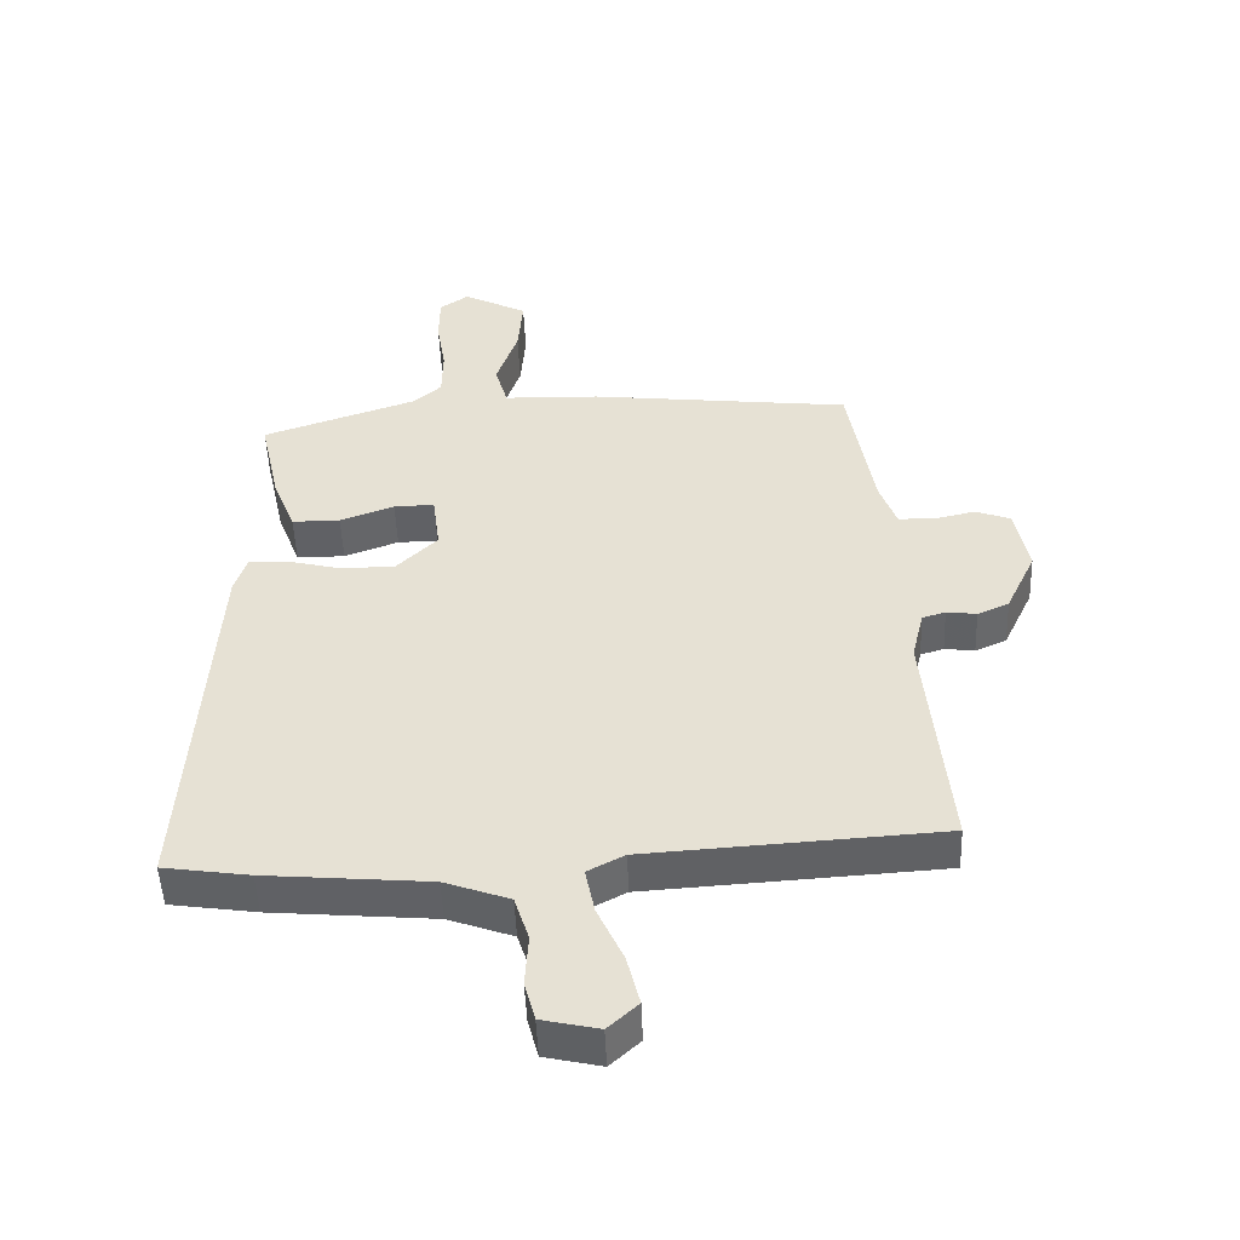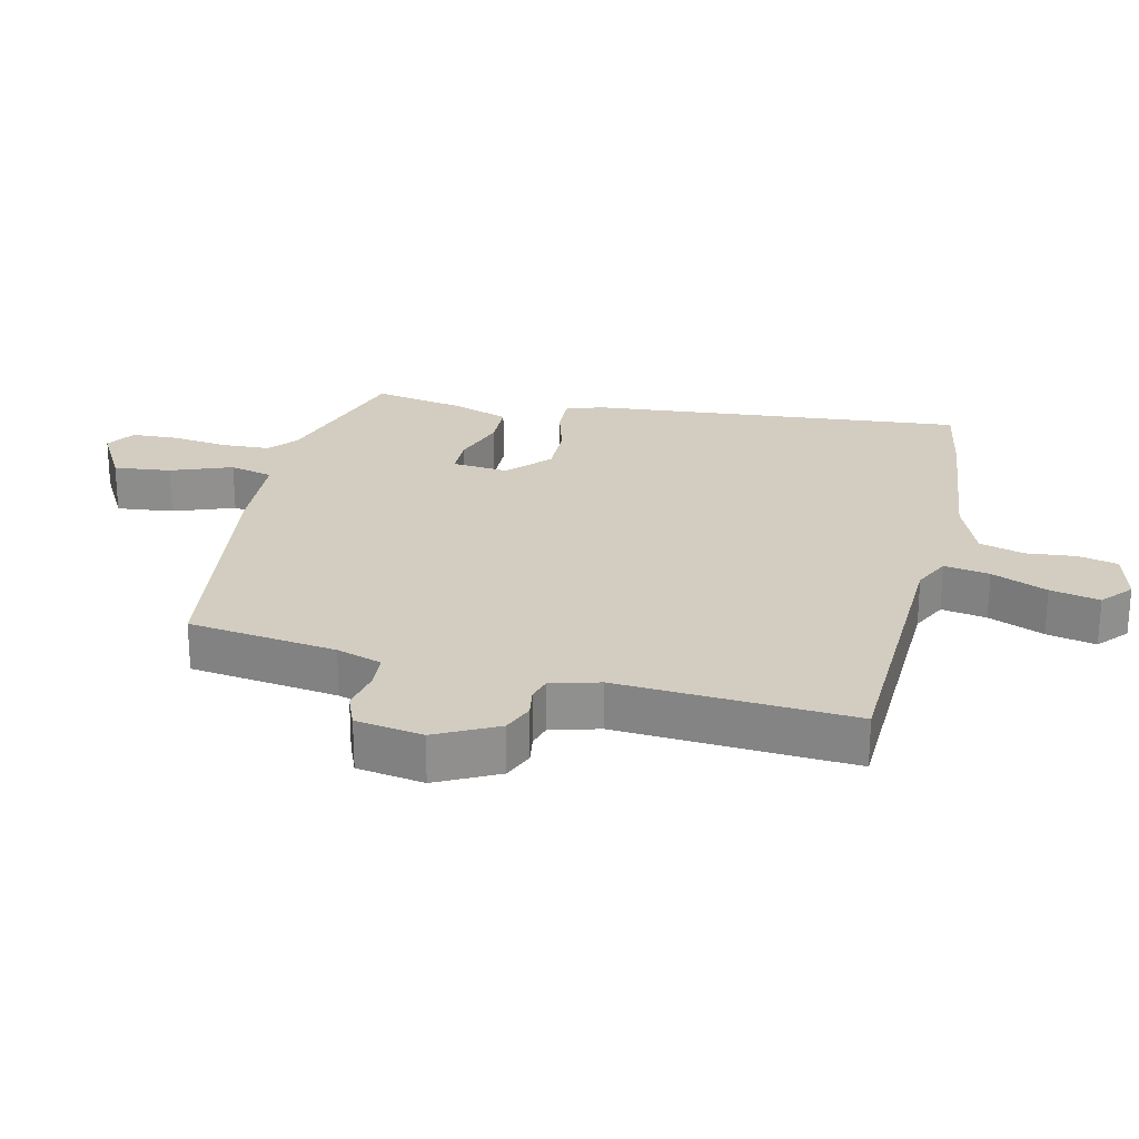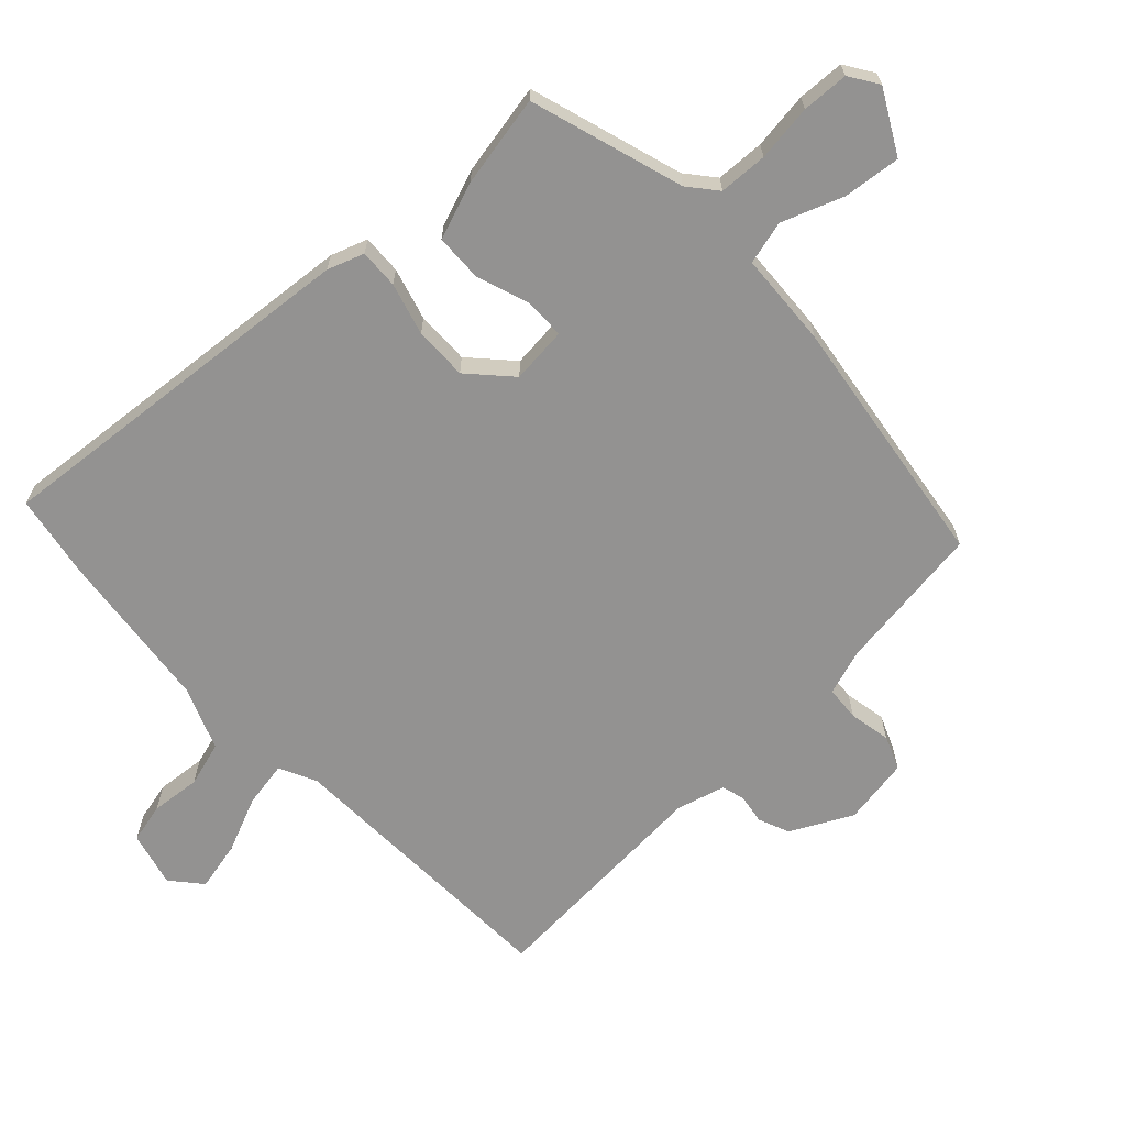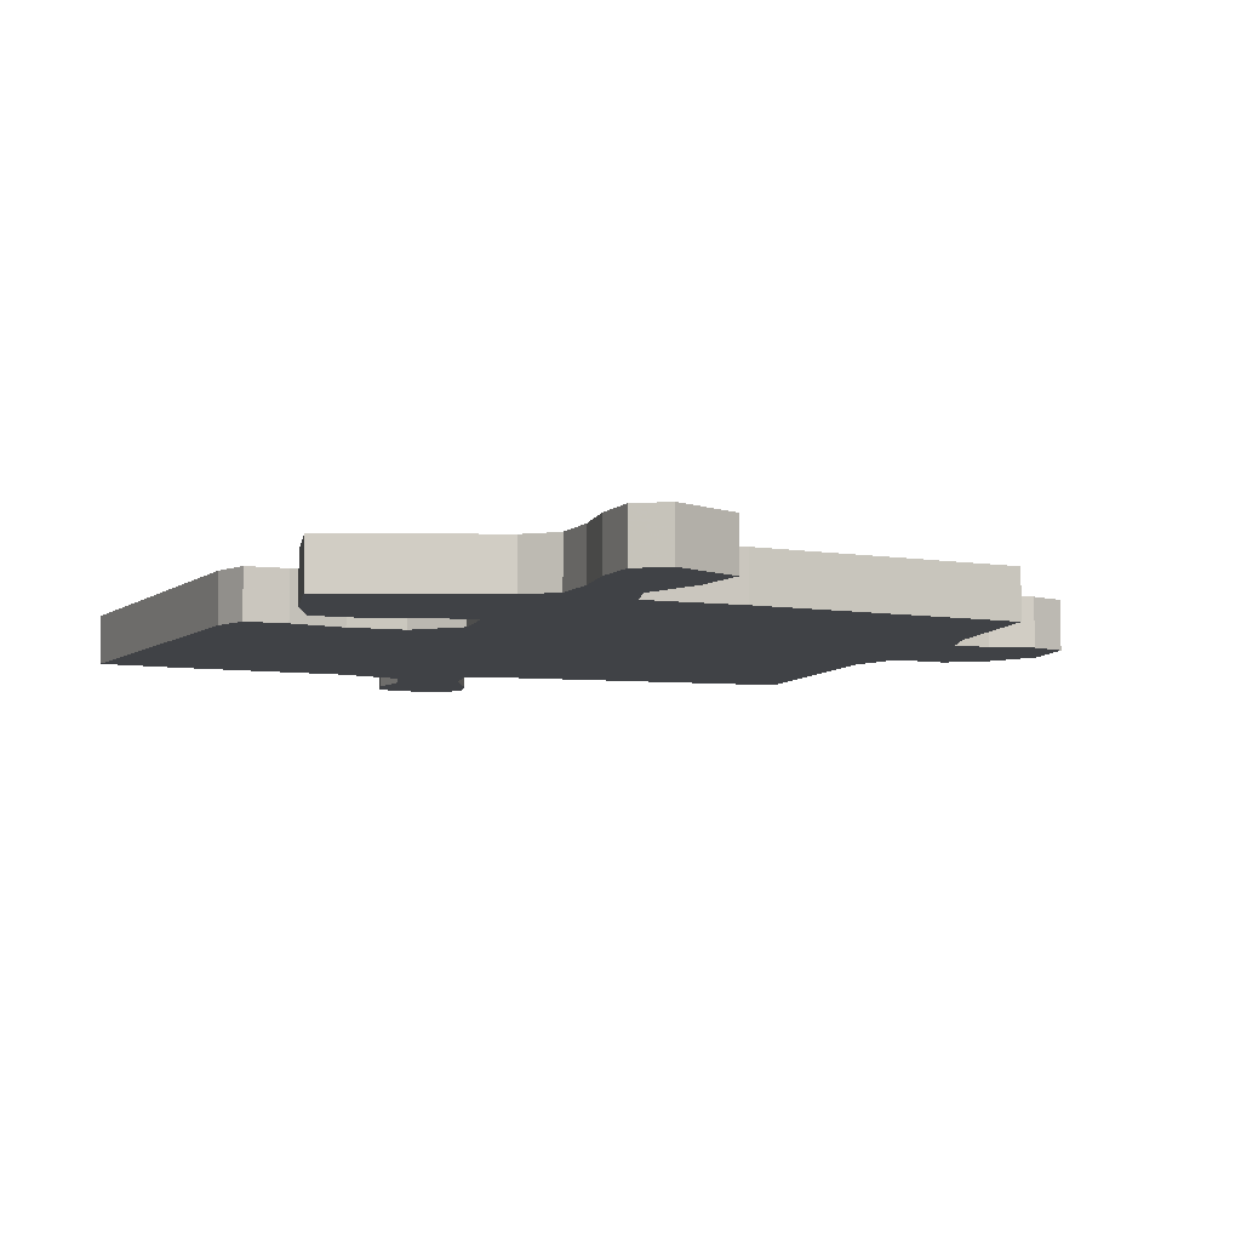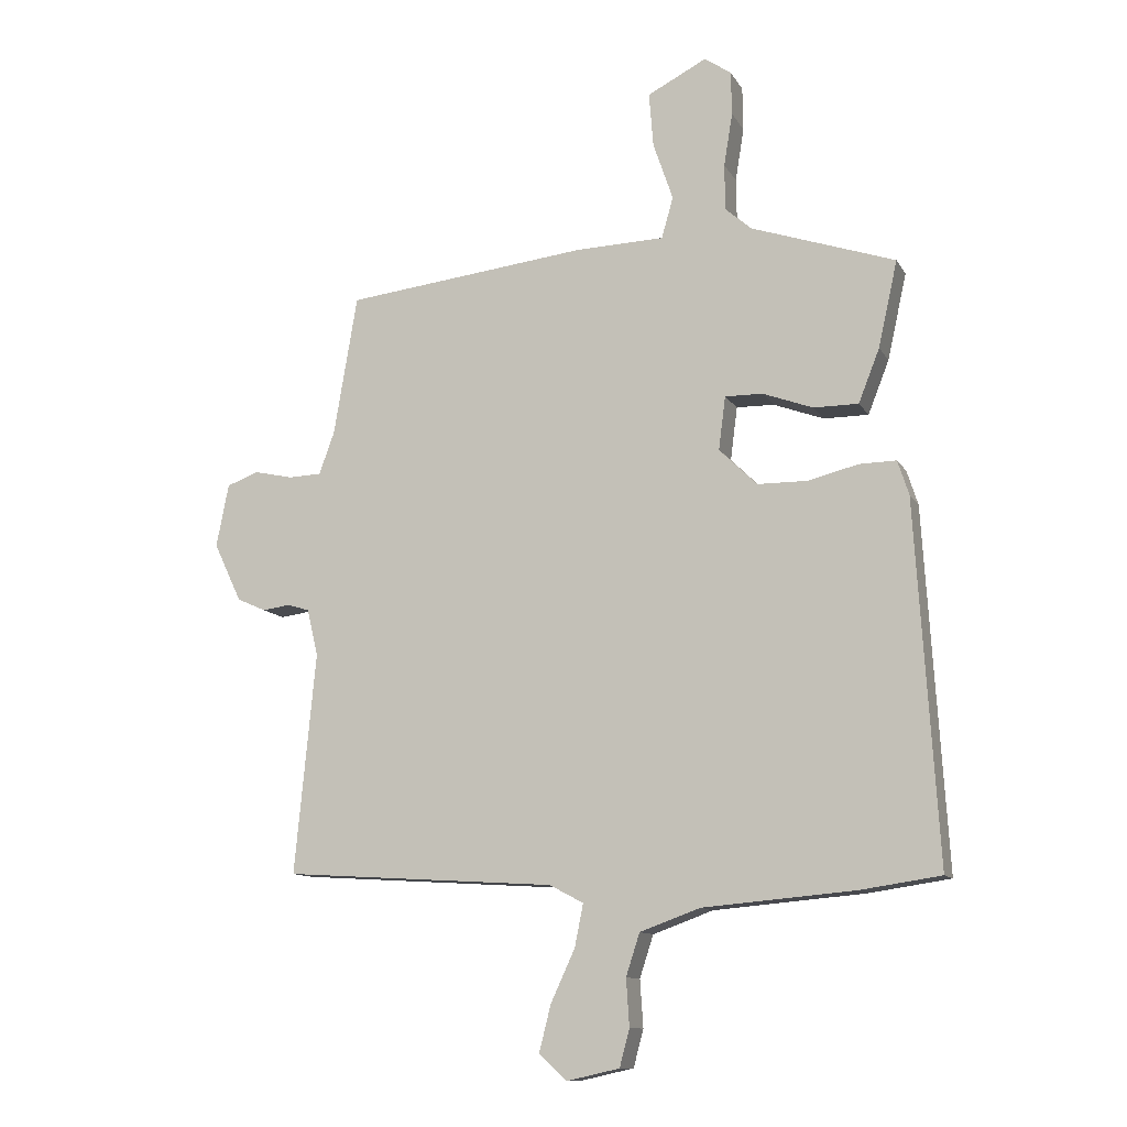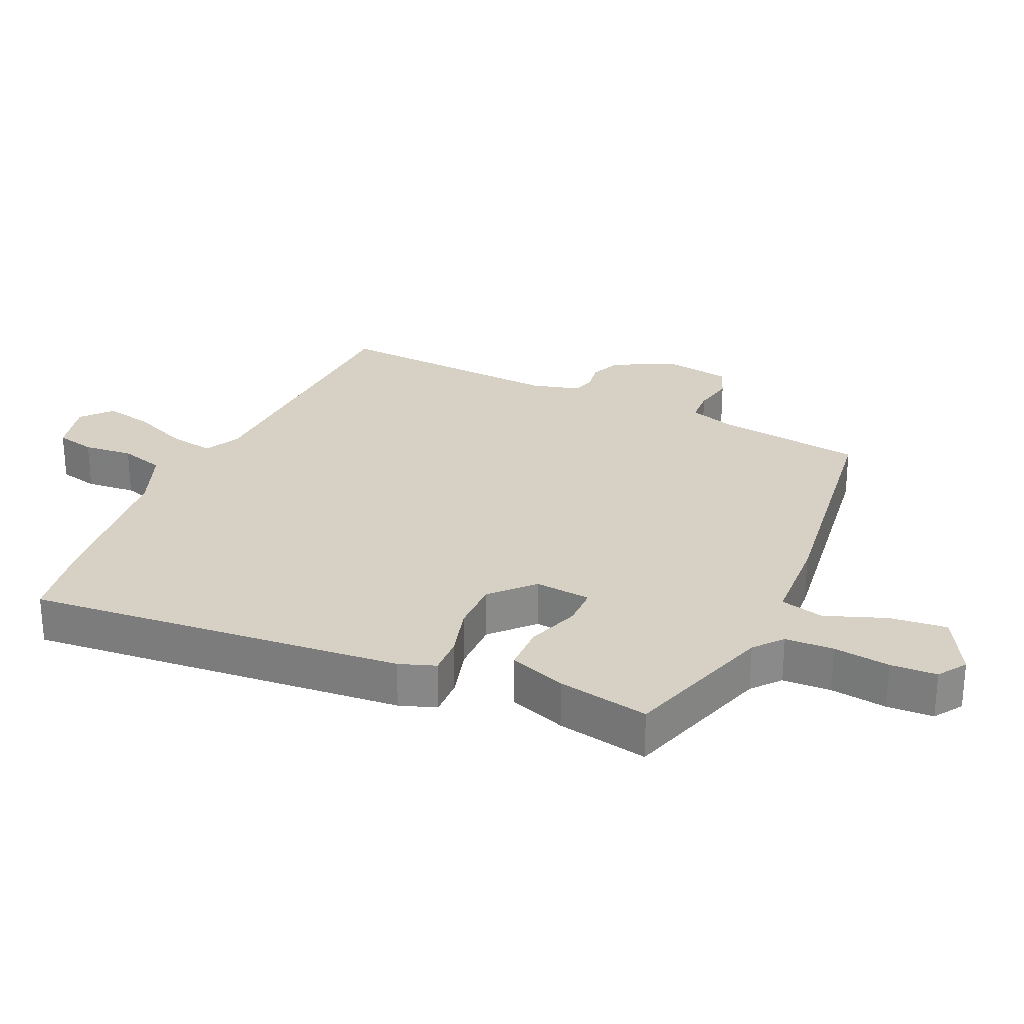
<metadata>
{"format":"obj","ext":"obj","renderer":"f3d","projection":"perspective","resolution":1024,"background":"white","views":[{"elev":-49.7,"azim":2.2,"up":"+Z"},{"elev":24.7,"azim":101.4,"up":"+Y"},{"elev":-66.4,"azim":-48.4,"up":"+Y"},{"elev":-6.2,"azim":-21.4,"up":"+Y"},{"elev":-11.5,"azim":-160.6,"up":"+Z"},{"elev":26.9,"azim":-67.2,"up":"+Y"}]}
</metadata>
<code>
v 0.413 0.07 0.492
v 0.451 0.07 0.266
v 0.476 0.07 0.197
v 0.529 0.07 0.195
v 0.592 0.07 0.209
v 0.644 0.07 0.19
v 0.664 0.07 0.088
v 0.619 0.07 -0.007
v 0.572 0.07 -0.028
v 0.527 0.07 -0.022
v 0.492 0.07 -0.033
v 0.474 0.07 -0.108
v 0.508 0.07 -0.465
v 0.068 0.07 -0.493
v 0.013 0.07 -0.522
v 0.027 0.07 -0.591
v 0.066 0.07 -0.675
v 0.085 0.07 -0.75
v 0.04 0.07 -0.791
v -0.045 0.07 -0.772
v -0.061 0.07 -0.712
v -0.056 0.07 -0.636
v -0.078 0.07 -0.568
v -0.175 0.07 -0.533
v -0.42 0.07 -0.512
v -0.549 0.07 -0.493
v -0.514 0.07 0.084
v -0.496 0.07 0.14
v -0.436 0.07 0.139
v -0.356 0.07 0.119
v -0.275 0.07 0.12
v -0.214 0.07 0.18
v -0.225 0.07 0.266
v -0.286 0.07 0.265
v -0.367 0.07 0.235
v -0.439 0.07 0.235
v -0.473 0.07 0.321
v -0.504 0.07 0.46
v -0.272 0.07 0.539
v -0.23 0.07 0.576
v -0.229 0.07 0.65
v -0.243 0.07 0.736
v -0.242 0.07 0.807
v -0.199 0.07 0.837
v -0.103 0.07 0.788
v -0.11 0.07 0.7
v -0.142 0.07 0.606
v -0.123 0.07 0.54
v 0.021 0.07 0.536
v 0.413 0 0.492
v 0.451 0 0.266
v 0.476 0 0.197
v 0.529 0 0.195
v 0.592 0 0.209
v 0.644 0 0.19
v 0.664 0 0.088
v 0.619 0 -0.007
v 0.572 0 -0.028
v 0.527 0 -0.022
v 0.492 0 -0.033
v 0.474 0 -0.108
v 0.508 0 -0.465
v 0.068 0 -0.493
v 0.013 0 -0.522
v 0.027 0 -0.591
v 0.066 0 -0.675
v 0.085 0 -0.75
v 0.04 0 -0.791
v -0.045 0 -0.772
v -0.061 0 -0.712
v -0.056 0 -0.636
v -0.078 0 -0.568
v -0.175 0 -0.533
v -0.42 0 -0.512
v -0.549 0 -0.493
v -0.514 0 0.084
v -0.496 0 0.14
v -0.436 0 0.139
v -0.356 0 0.119
v -0.275 0 0.12
v -0.214 0 0.18
v -0.225 0 0.266
v -0.286 0 0.265
v -0.367 0 0.235
v -0.439 0 0.235
v -0.473 0 0.321
v -0.504 0 0.46
v -0.272 0 0.539
v -0.23 0 0.576
v -0.229 0 0.65
v -0.243 0 0.736
v -0.242 0 0.807
v -0.199 0 0.837
v -0.103 0 0.788
v -0.11 0 0.7
v -0.142 0 0.606
v -0.123 0 0.54
v 0.021 0 0.536
f 48 49 1 2
f 44 45 46 47
f 42 43 44 47
f 41 42 47 48
f 40 41 48
f 39 40 48 2
f 34 35 36 37
f 33 34 37 38
f 27 28 29 30
f 27 30 31
f 24 25 26 27
f 23 24 27 31
f 22 23 31 32
f 20 21 22
f 19 20 22
f 16 17 18 19
f 15 16 19 22
f 12 13 14
f 11 12 14 15
f 7 8 9 10
f 7 10 11
f 4 5 6 7
f 3 4 7 11
f 2 3 11 15
f 33 38 39 2
f 22 32 33
f 2 15 22 33
f 51 50 98 97
f 96 95 94 93
f 96 93 92 91
f 97 96 91 90
f 97 90 89
f 51 97 89 88
f 86 85 84 83
f 87 86 83 82
f 79 78 77 76
f 80 79 76
f 76 75 74 73
f 80 76 73 72
f 81 80 72 71
f 71 70 69
f 71 69 68
f 68 67 66 65
f 71 68 65 64
f 63 62 61
f 64 63 61 60
f 59 58 57 56
f 60 59 56
f 56 55 54 53
f 60 56 53 52
f 64 60 52 51
f 51 88 87 82
f 82 81 71
f 82 71 64 51
f 1 50 51 2
f 2 51 52 3
f 3 52 53 4
f 4 53 54 5
f 5 54 55 6
f 6 55 56 7
f 7 56 57 8
f 8 57 58 9
f 9 58 59 10
f 10 59 60 11
f 11 60 61 12
f 12 61 62 13
f 13 62 63 14
f 14 63 64 15
f 15 64 65 16
f 16 65 66 17
f 17 66 67 18
f 18 67 68 19
f 19 68 69 20
f 20 69 70 21
f 21 70 71 22
f 22 71 72 23
f 23 72 73 24
f 24 73 74 25
f 25 74 75 26
f 26 75 76 27
f 27 76 77 28
f 28 77 78 29
f 29 78 79 30
f 30 79 80 31
f 31 80 81 32
f 32 81 82 33
f 33 82 83 34
f 34 83 84 35
f 35 84 85 36
f 36 85 86 37
f 37 86 87 38
f 38 87 88 39
f 39 88 89 40
f 40 89 90 41
f 41 90 91 42
f 42 91 92 43
f 43 92 93 44
f 44 93 94 45
f 45 94 95 46
f 46 95 96 47
f 47 96 97 48
f 48 97 98 49
f 49 98 50 1

</code>
